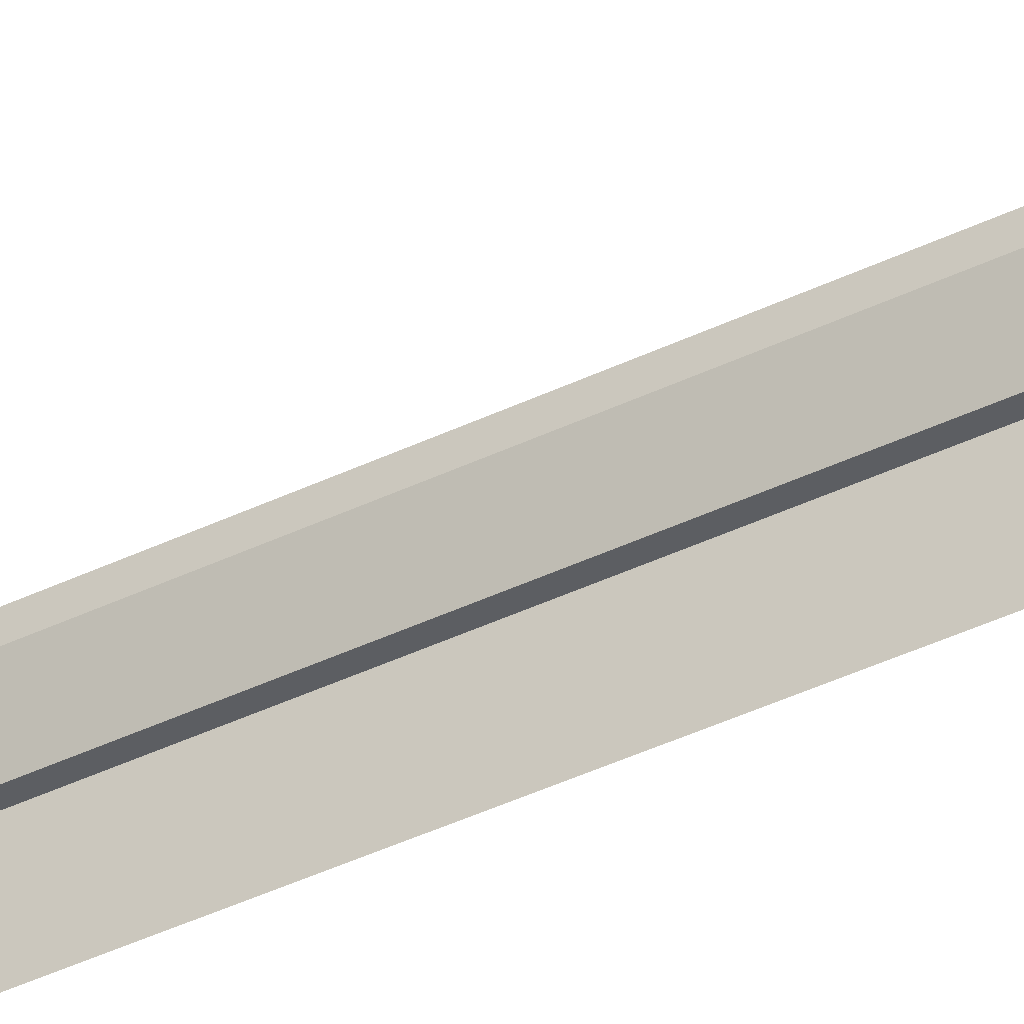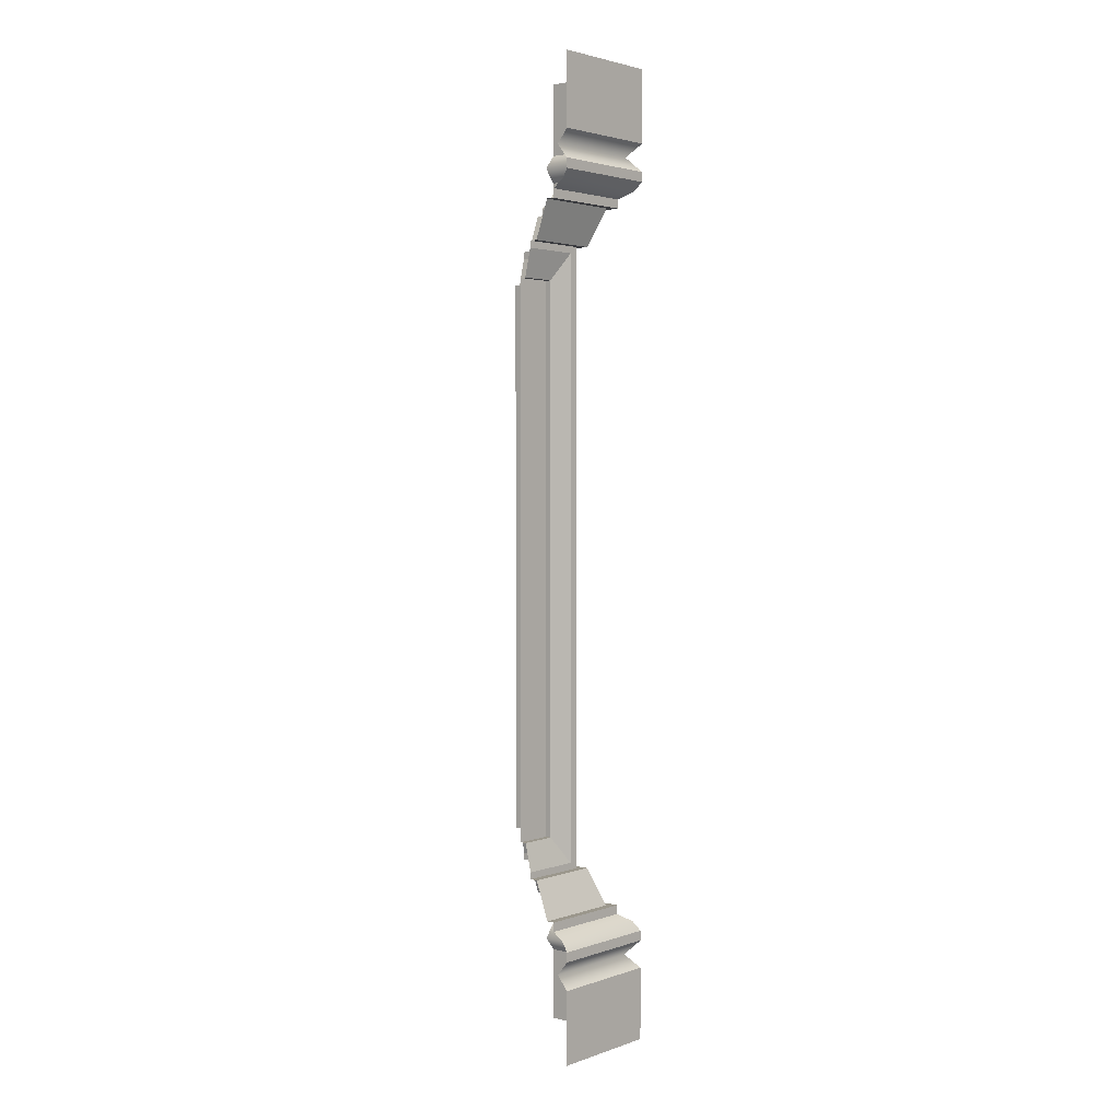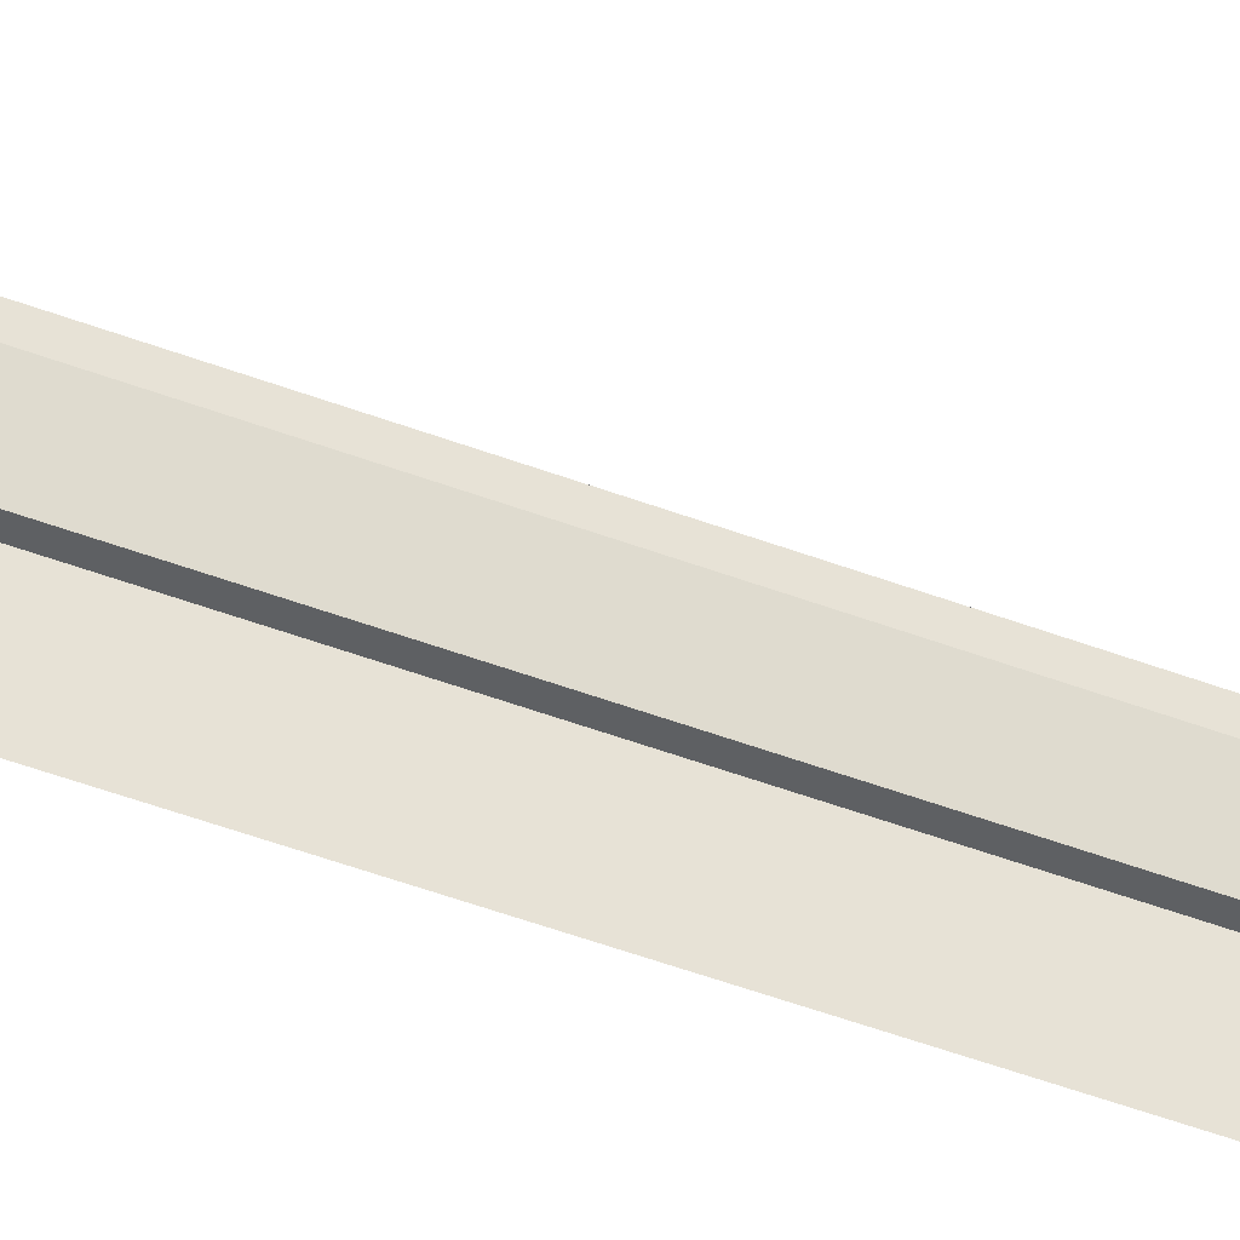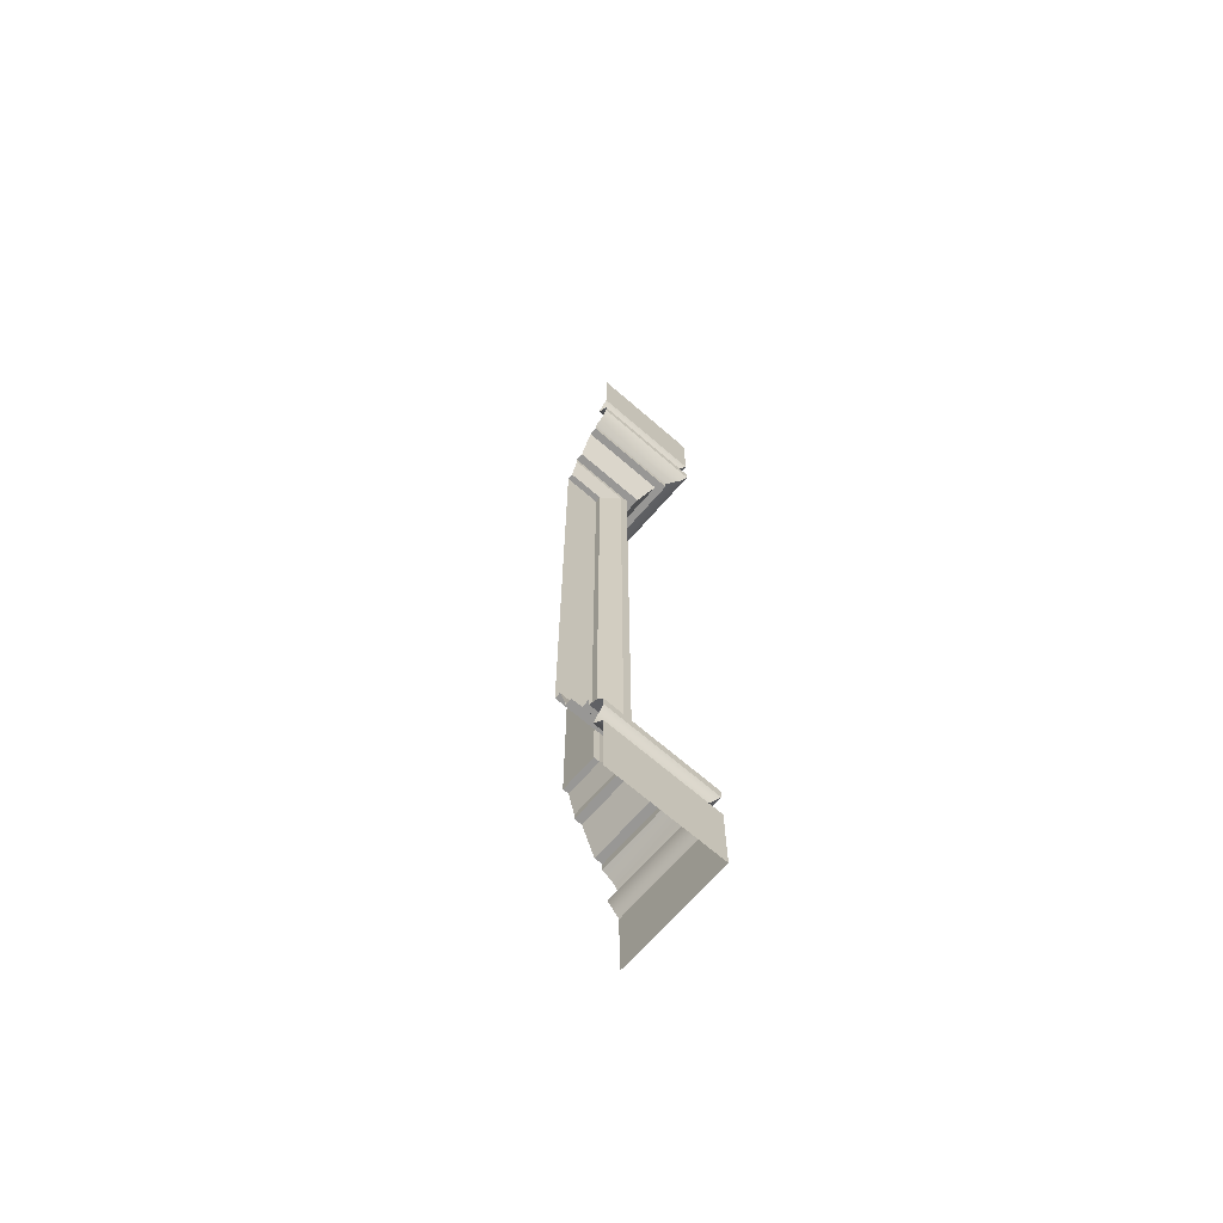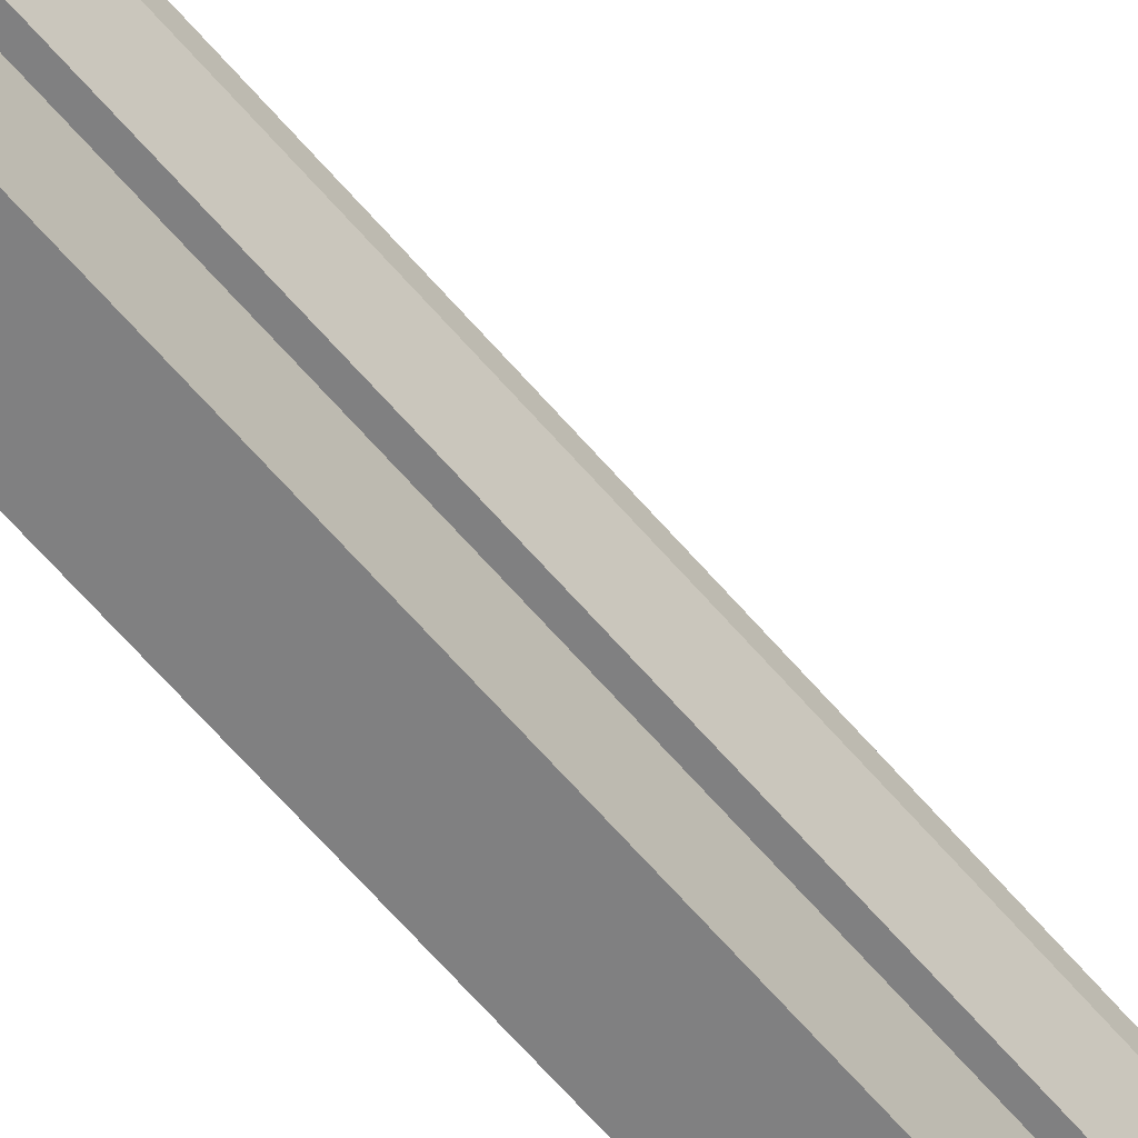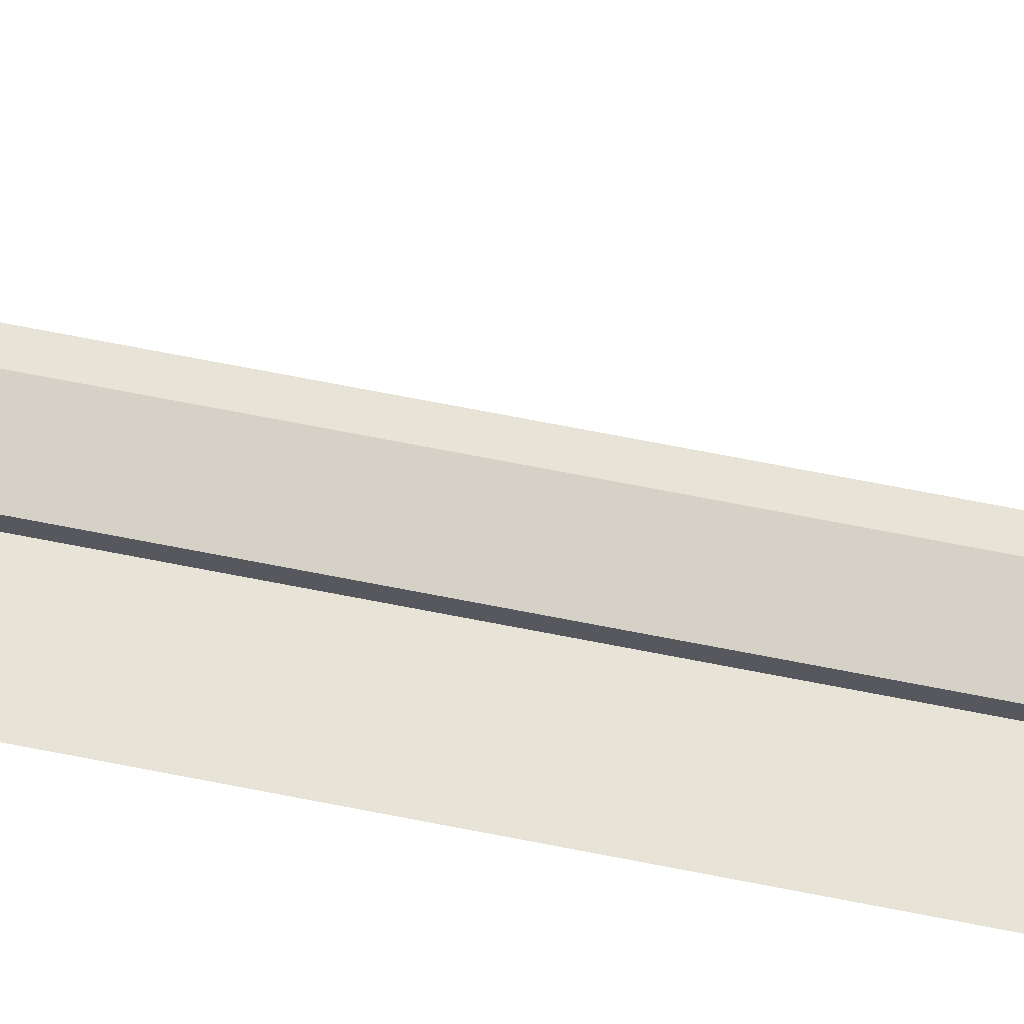
<metadata>
{"format":"obj","ext":"obj","renderer":"f3d","projection":"perspective","resolution":1024,"background":"white","views":[{"elev":-37.9,"azim":122.2,"up":"+Z"},{"elev":2.6,"azim":-49.7,"up":"+Y"},{"elev":-42.2,"azim":64.7,"up":"+Z"},{"elev":-68.2,"azim":-41.0,"up":"+Y"},{"elev":-60.2,"azim":39.5,"up":"+Z"},{"elev":61.9,"azim":-78.2,"up":"+Z"}]}
</metadata>
<code>
g default
v 0.4754 0 0.4754
v 0.4754 0.3006 0.4754
v 0.4754 0.4154 0.4754
v 0.4272 0.358 0.4272
v 0.4754 0.4557 0.4754
v 0.4061 0.5278 0.4061
v 0.4061 0.5648 0.4061
v 0.3732 0.5648 0.3732
v 0.3173 0.7223 0.3173
v 0.2846 0.7223 0.2846
v 0.4522 0.4956 0.4522
v 0 0 0.4754
v 0 0.3006 0.4754
v 0 0.358 0.4272
v 0 0.4154 0.4754
v 0 0.4557 0.4754
v 0 0.4956 0.4522
v 0 0.5278 0.4061
v 0 0.5648 0.4061
v 0 0.5648 0.3732
v 0 0.7223 0.3173
v 0 0.7223 0.2846
v 0.4754 0 0
v 0.4754 0.3006 0
v 0.4272 0.358 0
v 0.4754 0.4154 0
v 0.4754 0.4557 0
v 0.4522 0.4956 0
v 0.4061 0.5278 0
v 0.4061 0.5648 0
v 0.3732 0.5648 0
v 0.3173 0.7223 0
v 0.2846 0.7223 0
g pCube12 PillarCornerIn
f 1 23 24 2
f 2 24 25 4
f 4 25 26 3
f 3 26 27 5
f 5 27 28 11
f 6 29 30 7
f 7 30 31 8
f 8 31 32 9
f 9 32 33 10
f 11 28 29 6
f 13 12 1 2
f 14 13 2 4
f 15 14 4 3
f 16 15 3 5
f 17 16 5 11
f 18 17 11 6
f 19 18 6 7
f 20 19 7 8
f 21 20 8 9
f 22 21 9 10
g default
v 0.2846 3.278 0.2846
v 0.2846 0.7223 0.2846
v 0.2846 0.7505 0.25
v 0.2846 3.25 0.25
v 0.2575 0.866 0.1551
v 0.2575 3.134 0.1551
v 0.2325 0.866 0.1551
v 0.2325 3.134 0.1551
v 0.25 0.7505 0.2846
v 0.25 3.25 0.2846
v 0.1551 0.866 0.2575
v 0.1551 3.134 0.2575
v 0.1551 0.866 0.2325
v 0.1551 3.134 0.2325
v 0.2846 3.278 0
v 0.2846 3.25 0
v 0.2575 3.134 0
v 0.2325 3.134 0
v 0.2325 0.866 0
v 0.2575 0.866 0
v 0.2846 0.7505 0
v 0.2846 0.7223 0
v 0 3.278 0.2846
v 0 3.25 0.2846
v 0 3.134 0.2575
v 0 3.134 0.2325
v 0 0.866 0.2325
v 0 0.866 0.2575
v 0 0.7505 0.2846
v 0 0.7223 0.2846
g PillarCornerIn pCube18
f 34 35 36 37
f 37 36 38 39
f 39 38 40 41
f 59 60 46 47
f 62 63 35 42
f 35 34 43 42
f 34 56 57 43
f 61 62 42 44
f 42 43 45 44
f 43 57 58 45
f 60 61 44 46
f 44 45 47 46
f 45 58 59 47
f 49 48 34 37
f 50 49 37 39
f 51 50 39 41
f 40 52 51 41
f 38 53 52 40
f 36 54 53 38
f 35 55 54 36
g default
v 0.4754 4 0.4754
v 0.4754 3.699 0.4754
v 0.4754 3.585 0.4754
v 0.4272 3.642 0.4272
v 0.4754 3.544 0.4754
v 0.4061 3.472 0.4061
v 0.4061 3.435 0.4061
v 0.3732 3.435 0.3732
v 0.3173 3.278 0.3173
v 0.2846 3.278 0.2846
v 0.4522 3.504 0.4522
v 0.2846 3.278 0
v 0.3173 3.278 0
v 0.3732 3.435 0
v 0.4061 3.435 0
v 0.4061 3.472 0
v 0.4522 3.504 0
v 0.4754 3.544 0
v 0.4754 3.585 0
v 0.4272 3.642 0
v 0.4754 3.699 0
v 0.4754 4 0
v 0 4 0.4754
v -0 3.699 0.4754
v -0 3.642 0.4272
v -0 3.585 0.4754
v -0 3.544 0.4754
v -0 3.504 0.4522
v -0 3.472 0.4061
v -0 3.435 0.4061
v -0 3.435 0.3732
v -0 3.278 0.3173
v -0 3.278 0.2846
g PillarCornerIn pCube19
f 64 86 87 65
f 84 85 64 65
f 65 87 88 67
f 83 84 65 67
f 82 83 67 66
f 67 88 89 66
f 66 89 90 68
f 81 82 66 68
f 68 90 91 74
f 80 81 68 74
f 69 92 93 70
f 78 79 69 70
f 70 93 94 71
f 77 78 70 71
f 71 94 95 72
f 76 77 71 72
f 72 95 96 73
f 75 76 72 73
f 79 80 74 69
f 74 91 92 69

</code>
